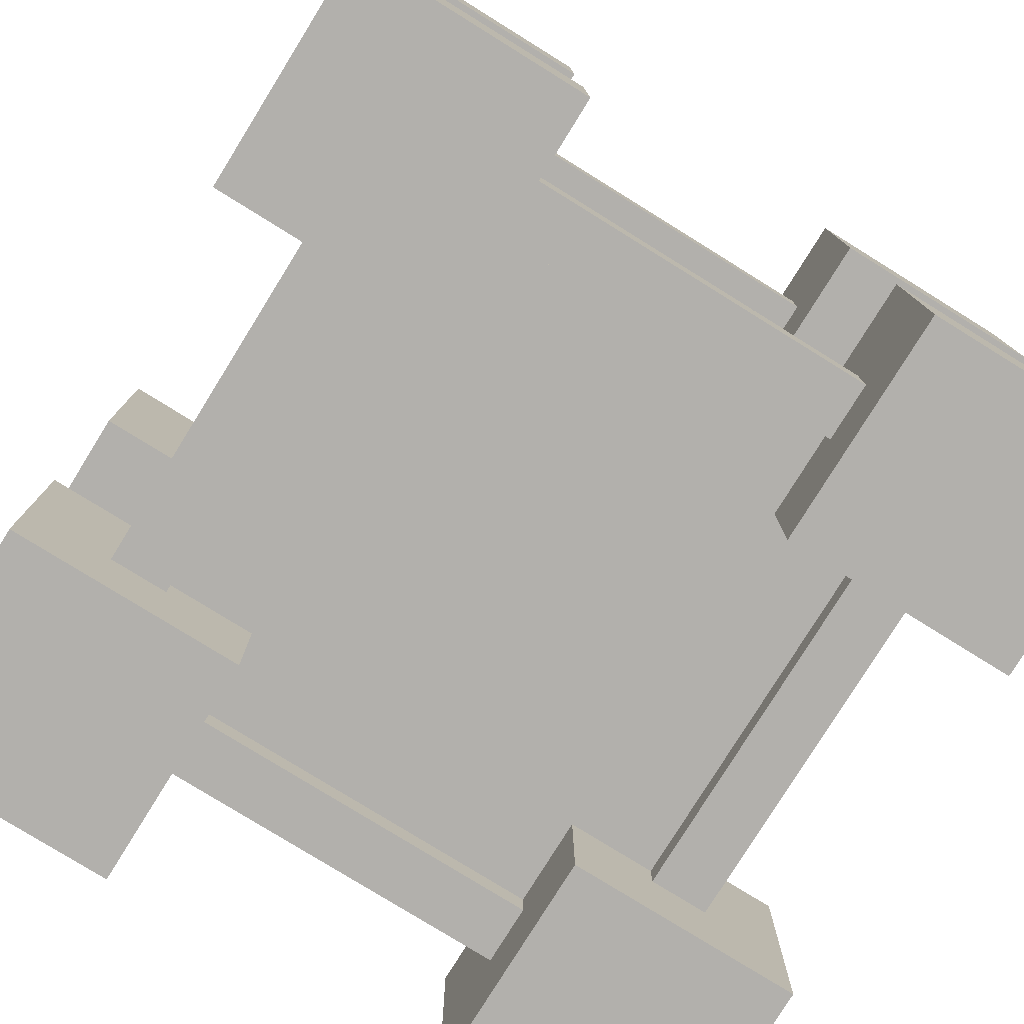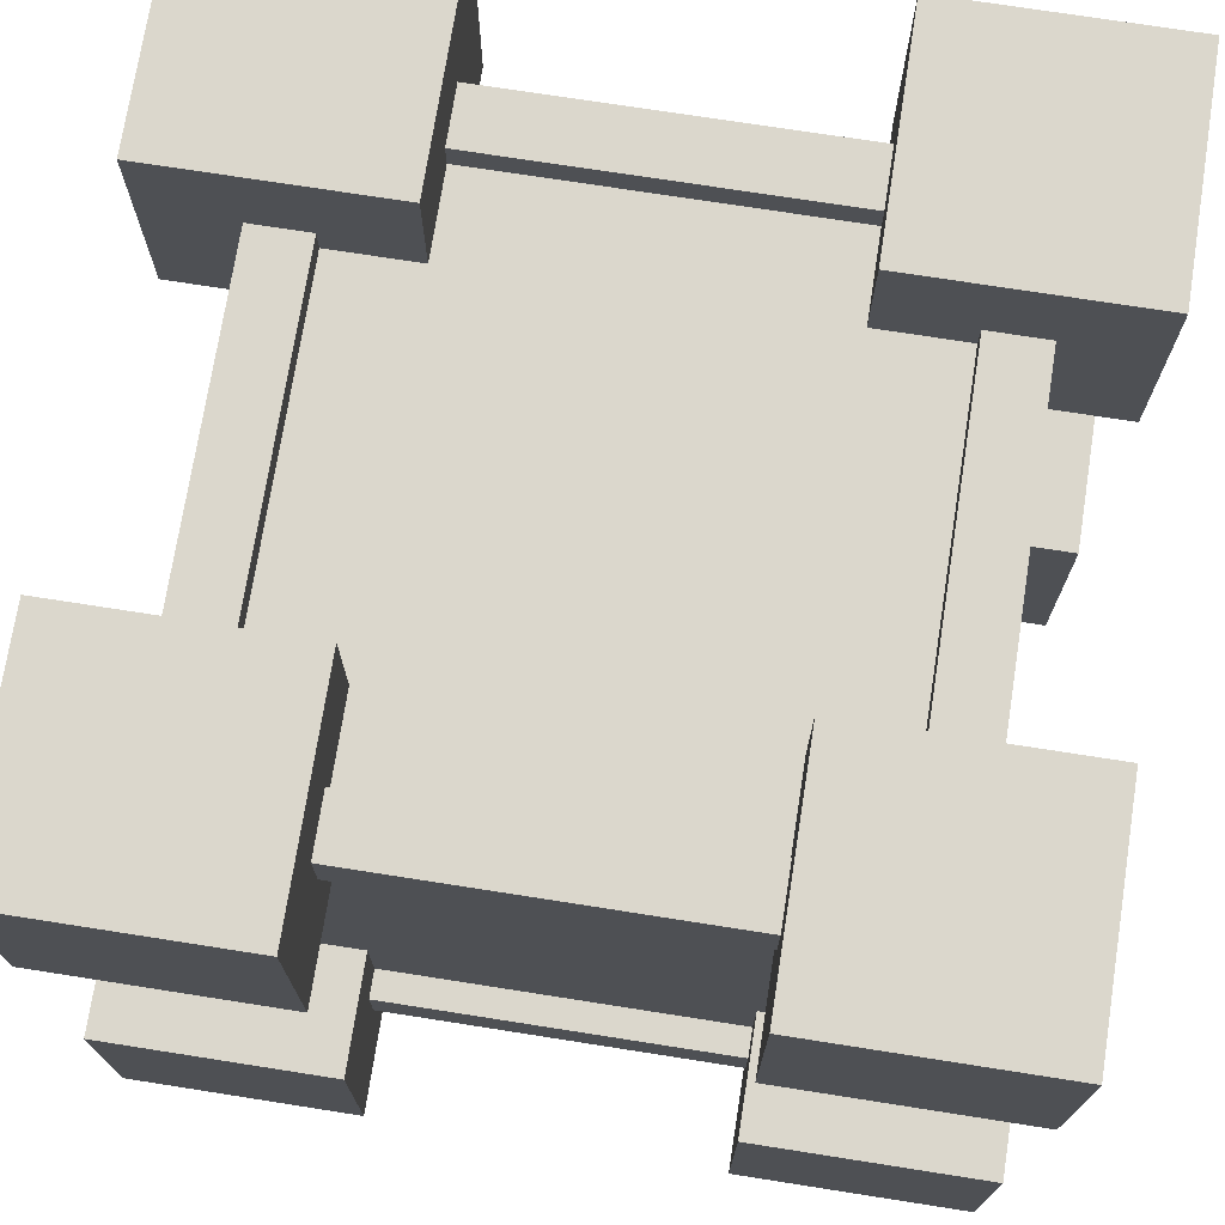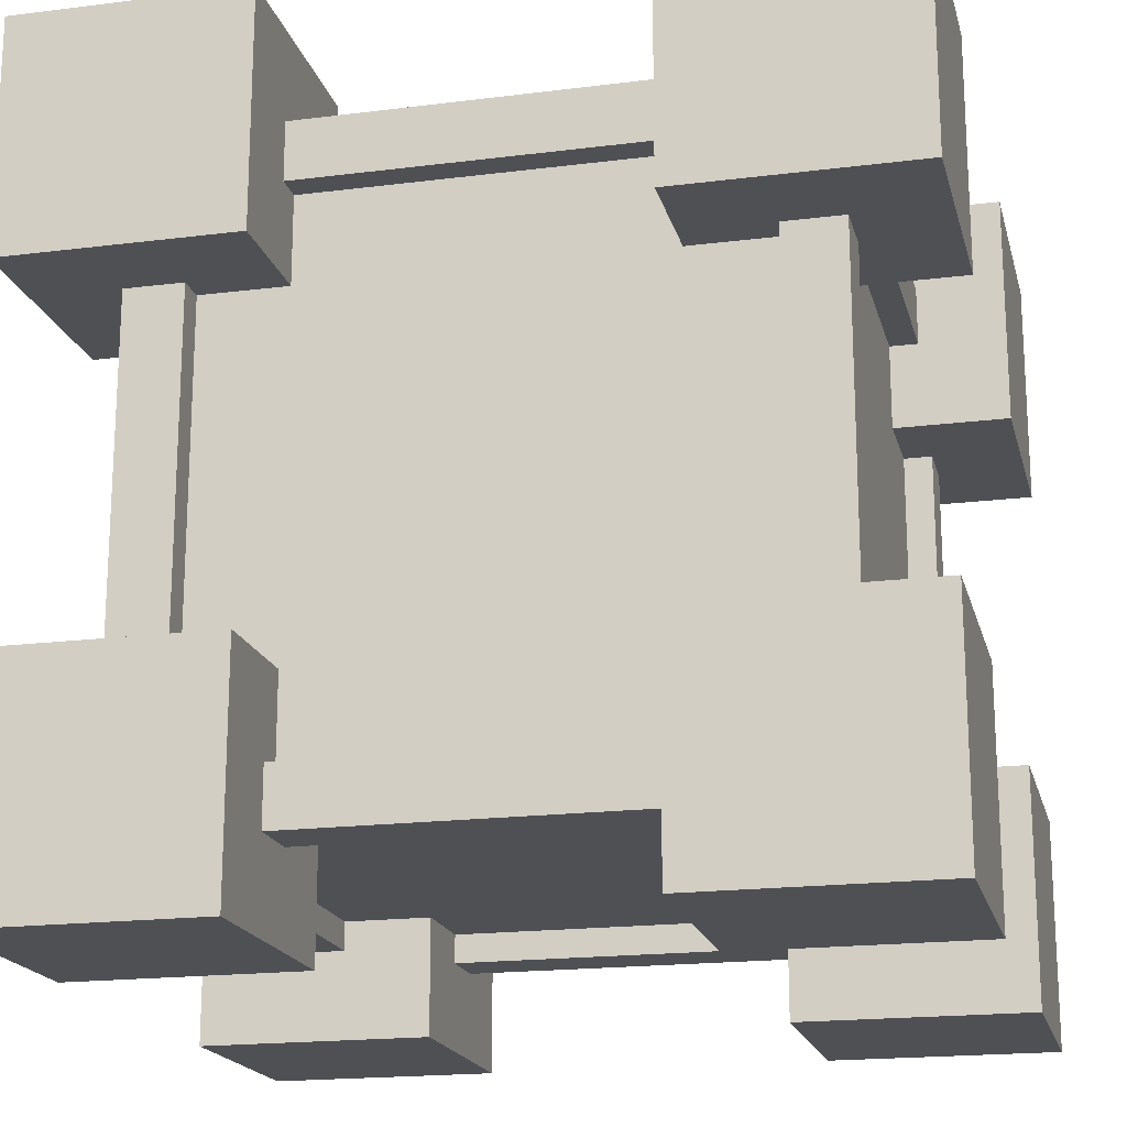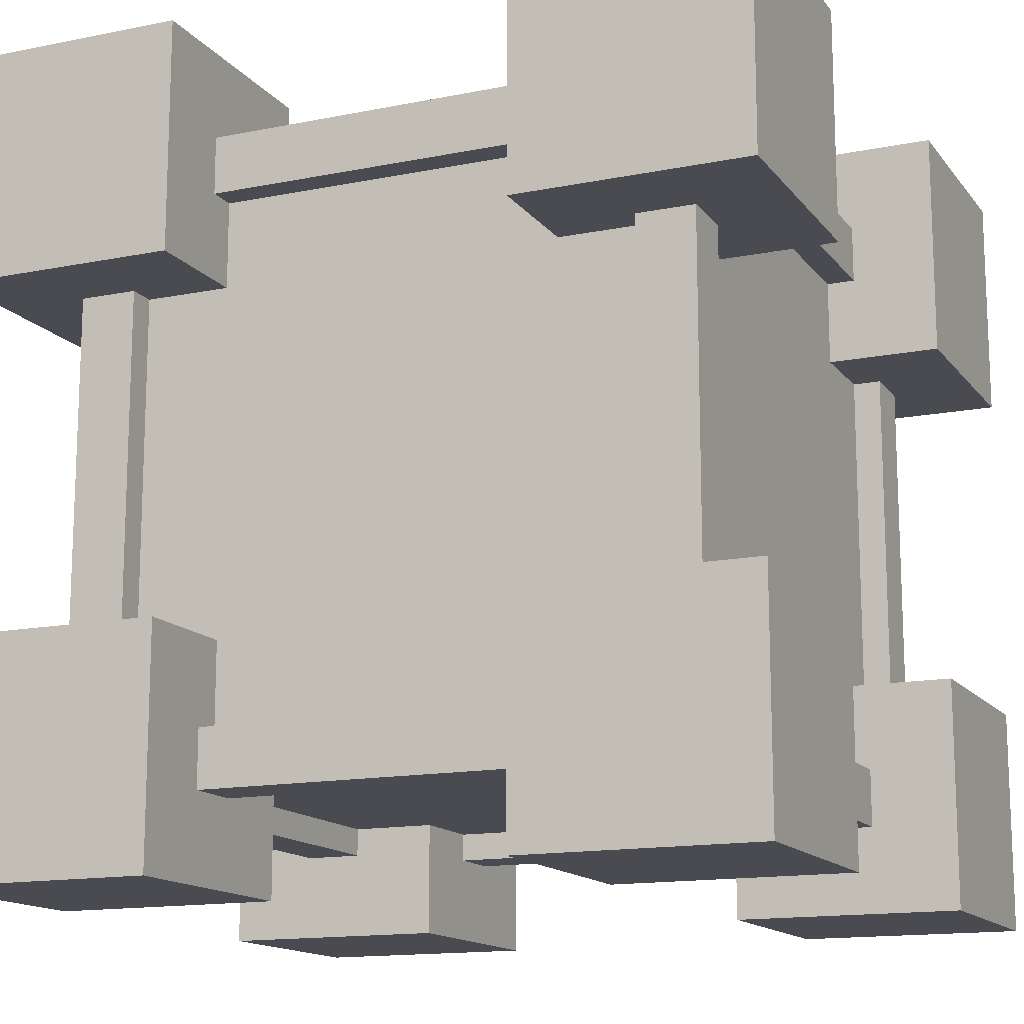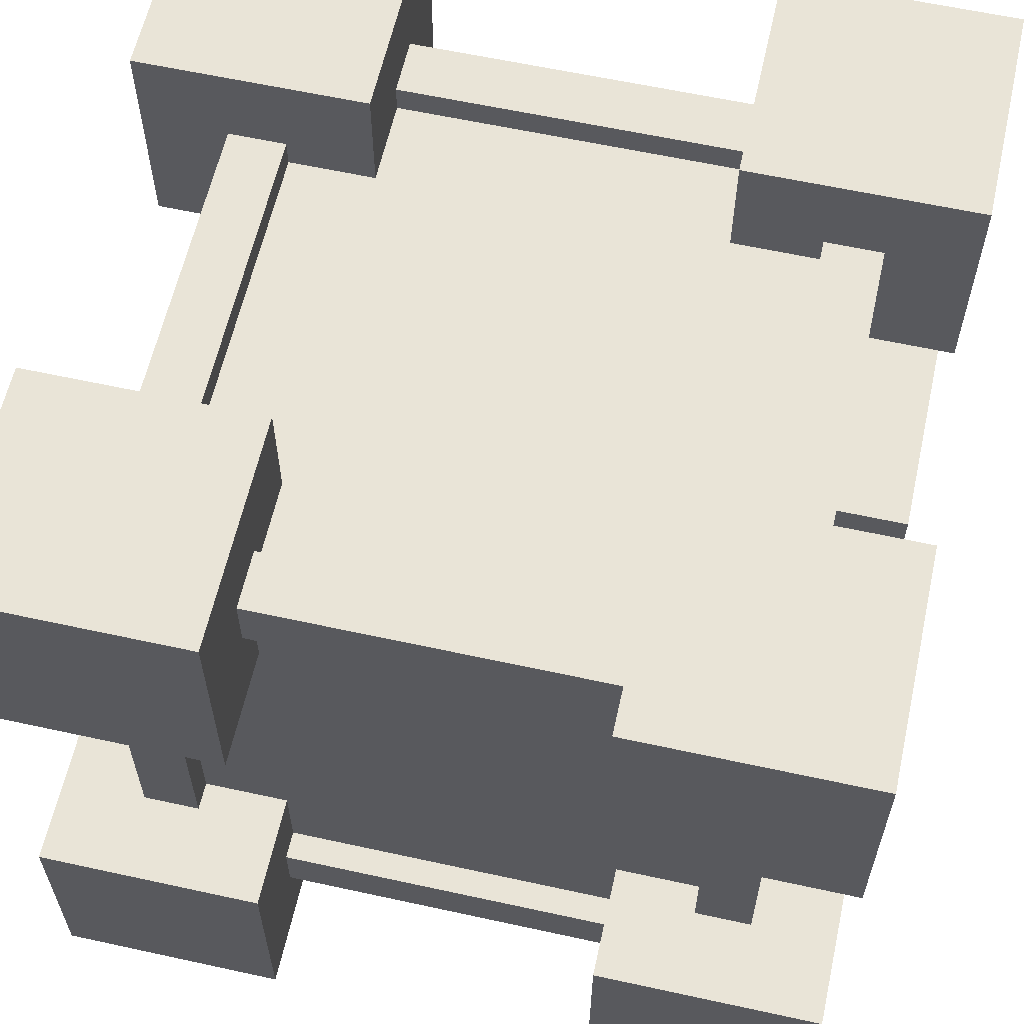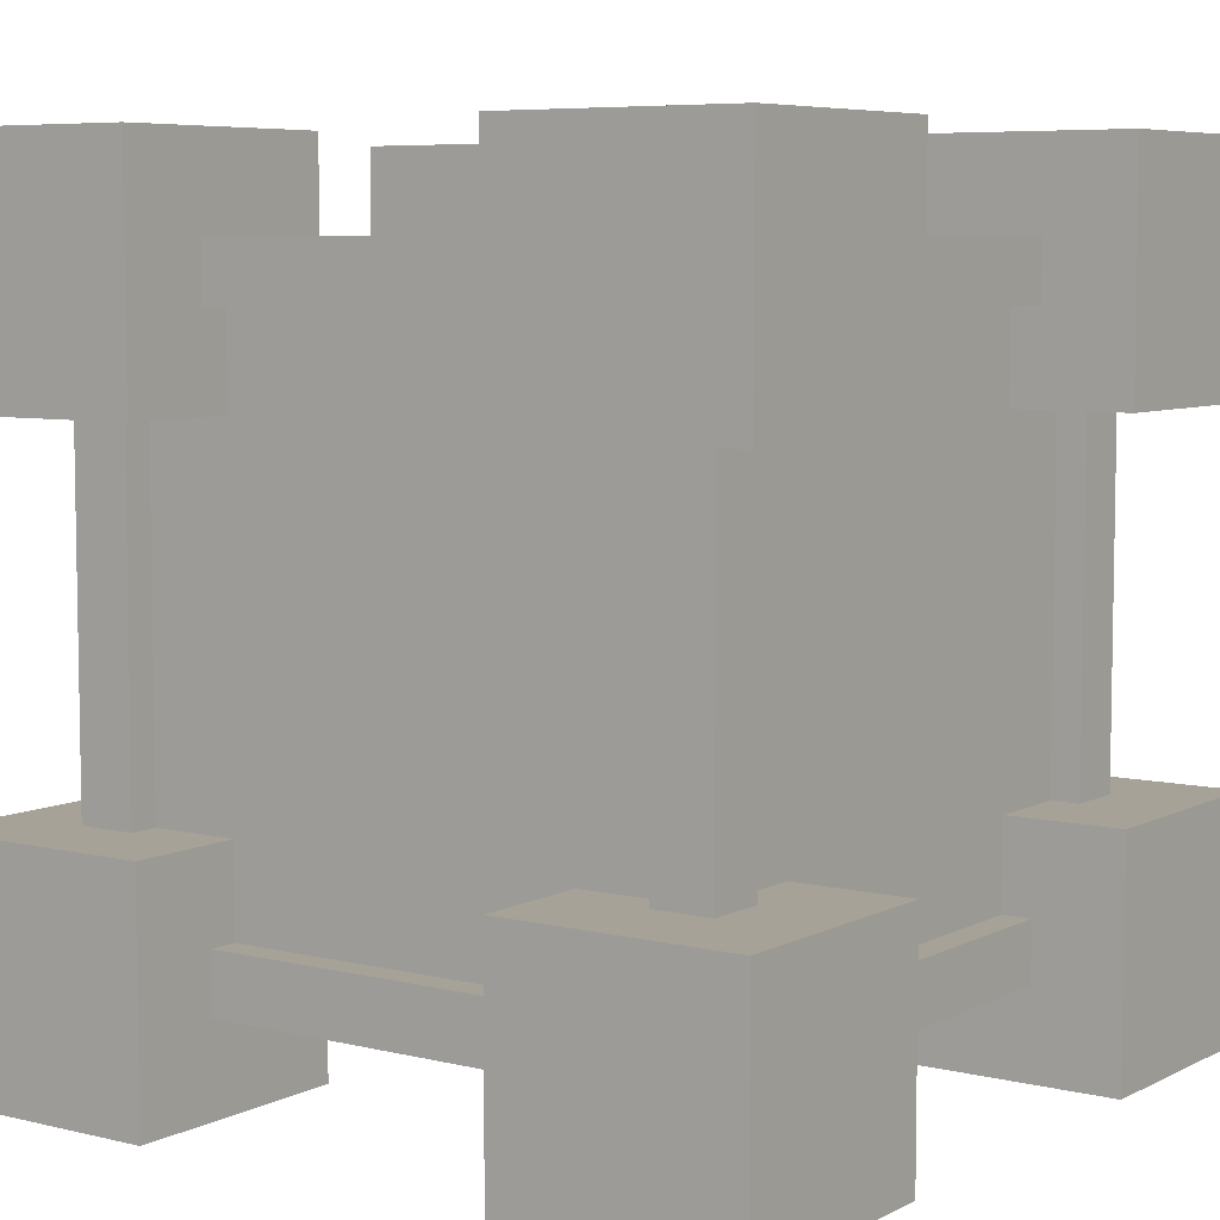
<metadata>
{"format":"obj","ext":"obj","renderer":"f3d","projection":"perspective","resolution":1024,"background":"white","views":[{"elev":-78.7,"azim":-31.8,"up":"+Z"},{"elev":73.2,"azim":-81.1,"up":"+Y"},{"elev":-18.6,"azim":103.6,"up":"+Z"},{"elev":-14.4,"azim":-66.2,"up":"+Y"},{"elev":60.9,"azim":102.6,"up":"+Z"},{"elev":6.6,"azim":-54.7,"up":"+Y"}]}
</metadata>
<code>
o bonusTime
v 1.002 -0.5 -0.5
v 1.002 -0.5 0.5
v 1.002 0.5 -0.5
v 1.002 0.5 0.5
v -1.002 -0.5 0.5
v -1.002 -0.5 -0.5
v -1.002 0.5 0.5
v -1.002 0.5 -0.5
v -0.5 -0.5 -1.002
v 0.5 -0.5 -1.002
v -0.5 0.5 -1.002
v 0.5 0.5 -1.002
v 0.5 -0.5 1.002
v -0.5 -0.5 1.002
v 0.5 0.5 1.002
v -0.5 0.5 1.002
v -1.001 -1.001 1.001
v -1.001 1.001 1.001
v -1.001 -1.001 -1.001
v -1.001 1.001 -1.001
v 1.001 -1.001 1.001
v 1.001 1.001 1.001
v 1.001 -1.001 -1.001
v 1.001 1.001 -1.001
v 1 1 -1
v 1 -1 -1
v 1 1 1
v 1 -1 1
v -1 1 -1
v -1 -1 -1
v -1 1 1
v -1 -1 1
v 0.6 0.6 1.4
v 0.6 1.4 1.4
v 0.6 0.6 0.6
v 0.6 1.4 0.6
v 1.4 0.6 1.4
v 1.4 1.4 1.4
v 1.4 0.6 0.6
v 1.4 1.4 0.6
v -1.4 0.6 -0.6
v -1.4 1.4 -0.6
v -1.4 0.6 -1.4
v -1.4 1.4 -1.4
v -0.6 0.6 -0.6
v -0.6 1.4 -0.6
v -0.6 0.6 -1.4
v -0.6 1.4 -1.4
v 0.6 0.6 -0.6
v 0.6 1.4 -0.6
v 0.6 0.6 -1.4
v 0.6 1.4 -1.4
v 1.4 0.6 -0.6
v 1.4 1.4 -0.6
v 1.4 0.6 -1.4
v 1.4 1.4 -1.4
v -1.4 0.6 1.4
v -1.4 1.4 1.4
v -1.4 0.6 0.6
v -1.4 1.4 0.6
v -0.6 0.6 1.4
v -0.6 1.4 1.4
v -0.6 0.6 0.6
v -0.6 1.4 0.6
v -1.4 -1.4 1.4
v -1.4 -0.6 1.4
v -1.4 -1.4 0.6
v -1.4 -0.6 0.6
v -0.6 -1.4 1.4
v -0.6 -0.6 1.4
v -0.6 -1.4 0.6
v -0.6 -0.6 0.6
v -1.4 -1.4 -0.6
v -1.4 -0.6 -0.6
v -1.4 -1.4 -1.4
v -1.4 -0.6 -1.4
v -0.6 -1.4 -0.6
v -0.6 -0.6 -0.6
v -0.6 -1.4 -1.4
v -0.6 -0.6 -1.4
v 0.6 -1.4 -0.6
v 0.6 -0.6 -0.6
v 0.6 -1.4 -1.4
v 0.6 -0.6 -1.4
v 1.4 -1.4 -0.6
v 1.4 -0.6 -0.6
v 1.4 -1.4 -1.4
v 1.4 -0.6 -1.4
v 0.6 -1.4 1.4
v 0.6 -0.6 1.4
v 0.6 -1.4 0.6
v 0.6 -0.6 0.6
v 1.4 -1.4 1.4
v 1.4 -0.6 1.4
v 1.4 -1.4 0.6
v 1.4 -0.6 0.6
v 0.9 -0.8 1.1
v 0.9 0.8 1.1
v 0.9 -0.8 0.9
v 0.9 0.8 0.9
v 1.1 -0.8 1.1
v 1.1 0.8 1.1
v 1.1 -0.8 0.9
v 1.1 0.8 0.9
v -1.1 -0.8 -0.9
v -1.1 0.8 -0.9
v -1.1 -0.8 -1.1
v -1.1 0.8 -1.1
v -0.9 -0.8 -0.9
v -0.9 0.8 -0.9
v -0.9 -0.8 -1.1
v -0.9 0.8 -1.1
v 0.9 -0.8 -0.9
v 0.9 0.8 -0.9
v 0.9 -0.8 -1.1
v 0.9 0.8 -1.1
v 1.1 -0.8 -0.9
v 1.1 0.8 -0.9
v 1.1 -0.8 -1.1
v 1.1 0.8 -1.1
v -1.1 -1.1 -0.8
v -1.1 -1.1 0.8
v -1.1 -0.9 -0.8
v -1.1 -0.9 0.8
v -0.9 -1.1 -0.8
v -0.9 -1.1 0.8
v -0.9 -0.9 -0.8
v -0.9 -0.9 0.8
v -1.1 -0.8 1.1
v -1.1 0.8 1.1
v -1.1 -0.8 0.9
v -1.1 0.8 0.9
v -0.9 -0.8 1.1
v -0.9 0.8 1.1
v -0.9 -0.8 0.9
v -0.9 0.8 0.9
v 0.9 0.9 -0.8
v 0.9 0.9 0.8
v 0.9 1.1 -0.8
v 0.9 1.1 0.8
v 1.1 0.9 -0.8
v 1.1 0.9 0.8
v 1.1 1.1 -0.8
v 1.1 1.1 0.8
v 0.9 -1.1 -0.8
v 0.9 -1.1 0.8
v 0.9 -0.9 -0.8
v 0.9 -0.9 0.8
v 1.1 -1.1 -0.8
v 1.1 -1.1 0.8
v 1.1 -0.9 -0.8
v 1.1 -0.9 0.8
v -1.1 0.9 -0.8
v -1.1 0.9 0.8
v -1.1 1.1 -0.8
v -1.1 1.1 0.8
v -0.9 0.9 -0.8
v -0.9 0.9 0.8
v -0.9 1.1 -0.8
v -0.9 1.1 0.8
v -0.8 1.1 -0.9
v 0.8 1.1 -0.9
v -0.8 1.1 -1.1
v 0.8 1.1 -1.1
v -0.8 0.9 -0.9
v 0.8 0.9 -0.9
v -0.8 0.9 -1.1
v 0.8 0.9 -1.1
v -0.8 -0.9 -0.9
v 0.8 -0.9 -0.9
v -0.8 -0.9 -1.1
v 0.8 -0.9 -1.1
v -0.8 -1.1 -0.9
v 0.8 -1.1 -0.9
v -0.8 -1.1 -1.1
v 0.8 -1.1 -1.1
v -0.8 1.1 1.1
v 0.8 1.1 1.1
v -0.8 1.1 0.9
v 0.8 1.1 0.9
v -0.8 0.9 1.1
v 0.8 0.9 1.1
v -0.8 0.9 0.9
v 0.8 0.9 0.9
v -0.8 -0.9 1.1
v 0.8 -0.9 1.1
v -0.8 -0.9 0.9
v 0.8 -0.9 0.9
v -0.8 -1.1 1.1
v 0.8 -1.1 1.1
v -0.8 -1.1 0.9
v 0.8 -1.1 0.9
f 1 2 4 3
f 5 6 8 7
f 9 10 12 11
f 13 14 16 15
f 17 18 20 19
f 19 20 24 23
f 23 24 22 21
f 21 22 18 17
f 19 23 21 17
f 24 20 18 22
f 25 29 31 27
f 28 27 31 32
f 32 31 29 30
f 30 26 28 32
f 26 25 27 28
f 30 29 25 26
f 33 34 36 35
f 35 36 40 39
f 39 40 38 37
f 37 38 34 33
f 35 39 37 33
f 40 36 34 38
f 41 42 44 43
f 43 44 48 47
f 47 48 46 45
f 45 46 42 41
f 43 47 45 41
f 48 44 42 46
f 49 50 52 51
f 51 52 56 55
f 55 56 54 53
f 53 54 50 49
f 51 55 53 49
f 56 52 50 54
f 57 58 60 59
f 59 60 64 63
f 63 64 62 61
f 61 62 58 57
f 59 63 61 57
f 64 60 58 62
f 65 66 68 67
f 67 68 72 71
f 71 72 70 69
f 69 70 66 65
f 67 71 69 65
f 72 68 66 70
f 73 74 76 75
f 75 76 80 79
f 79 80 78 77
f 77 78 74 73
f 75 79 77 73
f 80 76 74 78
f 81 82 84 83
f 83 84 88 87
f 87 88 86 85
f 85 86 82 81
f 83 87 85 81
f 88 84 82 86
f 89 90 92 91
f 91 92 96 95
f 95 96 94 93
f 93 94 90 89
f 91 95 93 89
f 96 92 90 94
f 97 98 100 99
f 99 100 104 103
f 103 104 102 101
f 101 102 98 97
f 99 103 101 97
f 104 100 98 102
f 105 106 108 107
f 107 108 112 111
f 111 112 110 109
f 109 110 106 105
f 107 111 109 105
f 112 108 106 110
f 113 114 116 115
f 115 116 120 119
f 119 120 118 117
f 117 118 114 113
f 115 119 117 113
f 120 116 114 118
f 121 122 124 123
f 123 124 128 127
f 127 128 126 125
f 125 126 122 121
f 123 127 125 121
f 128 124 122 126
f 129 130 132 131
f 131 132 136 135
f 135 136 134 133
f 133 134 130 129
f 131 135 133 129
f 136 132 130 134
f 137 138 140 139
f 139 140 144 143
f 143 144 142 141
f 141 142 138 137
f 139 143 141 137
f 144 140 138 142
f 145 146 148 147
f 147 148 152 151
f 151 152 150 149
f 149 150 146 145
f 147 151 149 145
f 152 148 146 150
f 153 154 156 155
f 155 156 160 159
f 159 160 158 157
f 157 158 154 153
f 155 159 157 153
f 160 156 154 158
f 161 162 164 163
f 163 164 168 167
f 167 168 166 165
f 165 166 162 161
f 163 167 165 161
f 168 164 162 166
f 169 170 172 171
f 171 172 176 175
f 175 176 174 173
f 173 174 170 169
f 171 175 173 169
f 176 172 170 174
f 177 178 180 179
f 179 180 184 183
f 183 184 182 181
f 181 182 178 177
f 179 183 181 177
f 184 180 178 182
f 185 186 188 187
f 187 188 192 191
f 191 192 190 189
f 189 190 186 185
f 187 191 189 185
f 192 188 186 190

</code>
